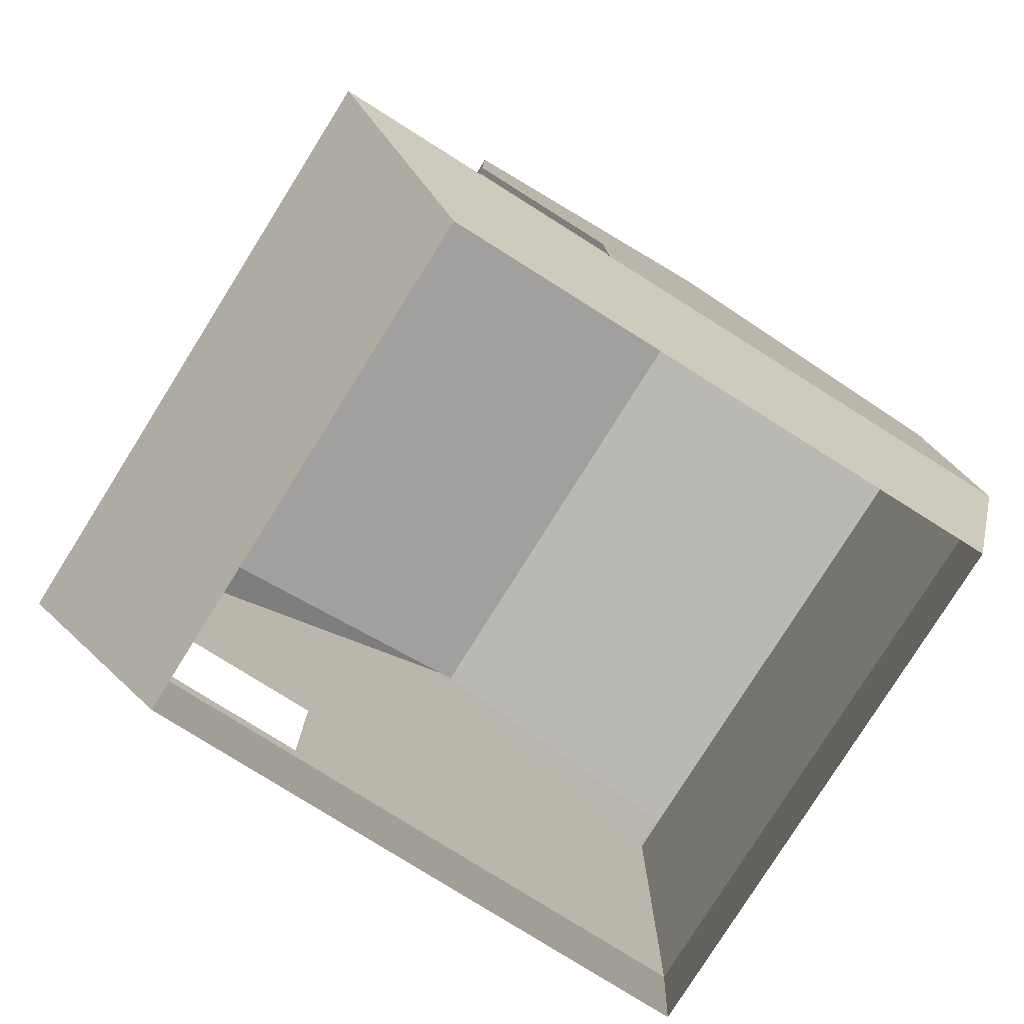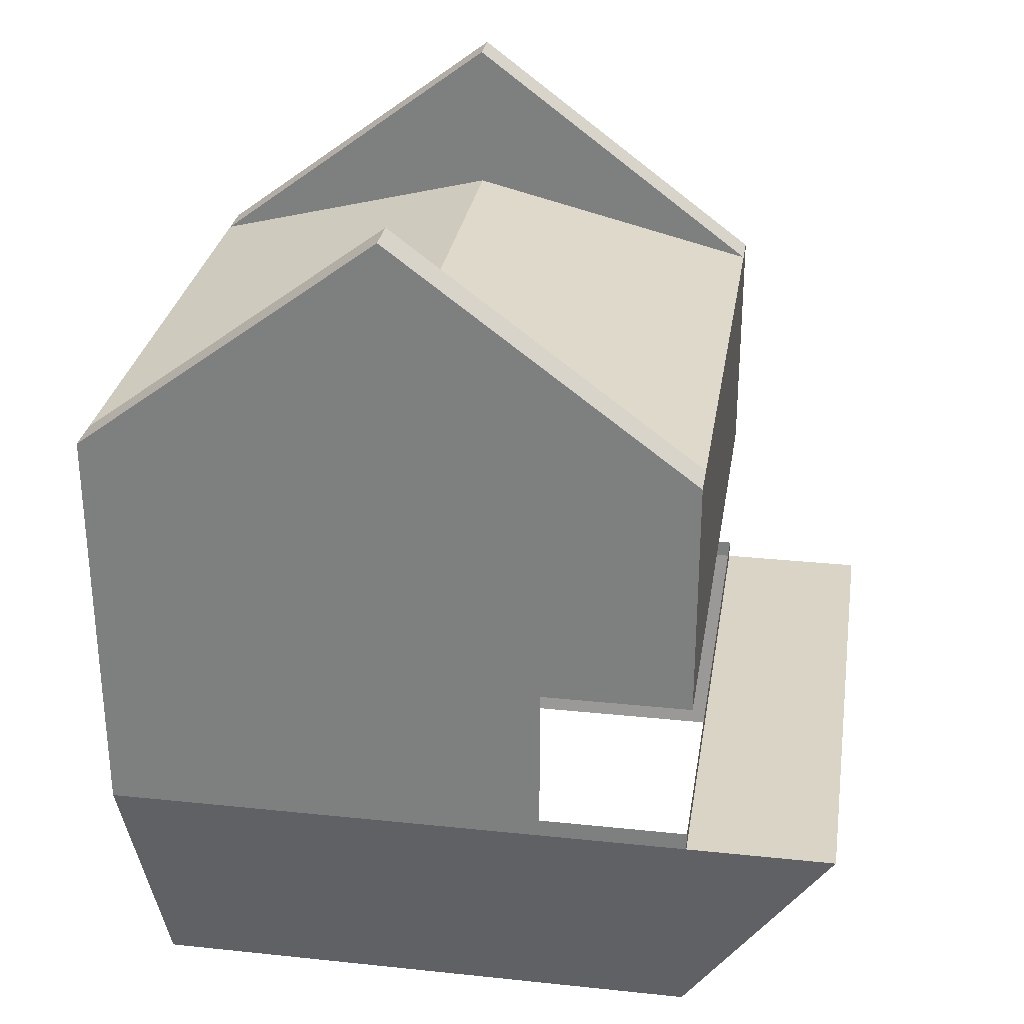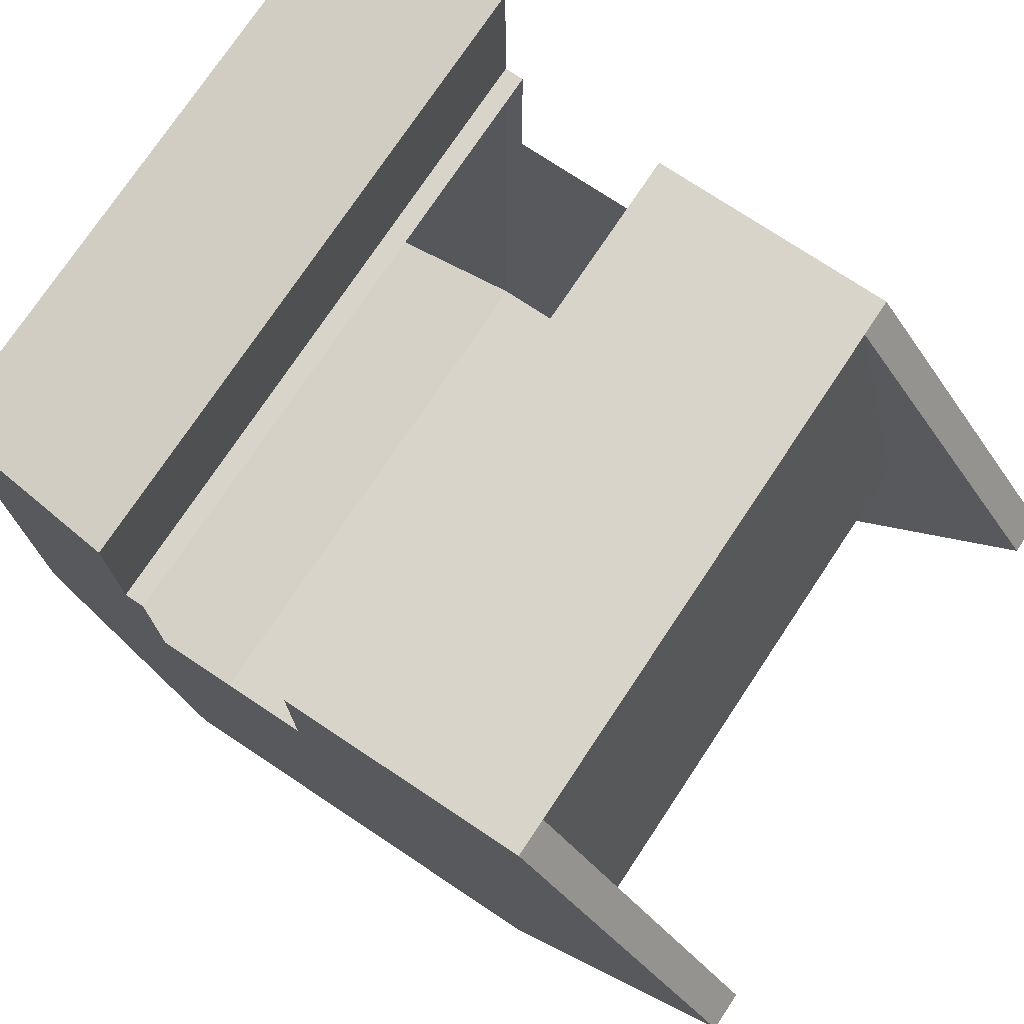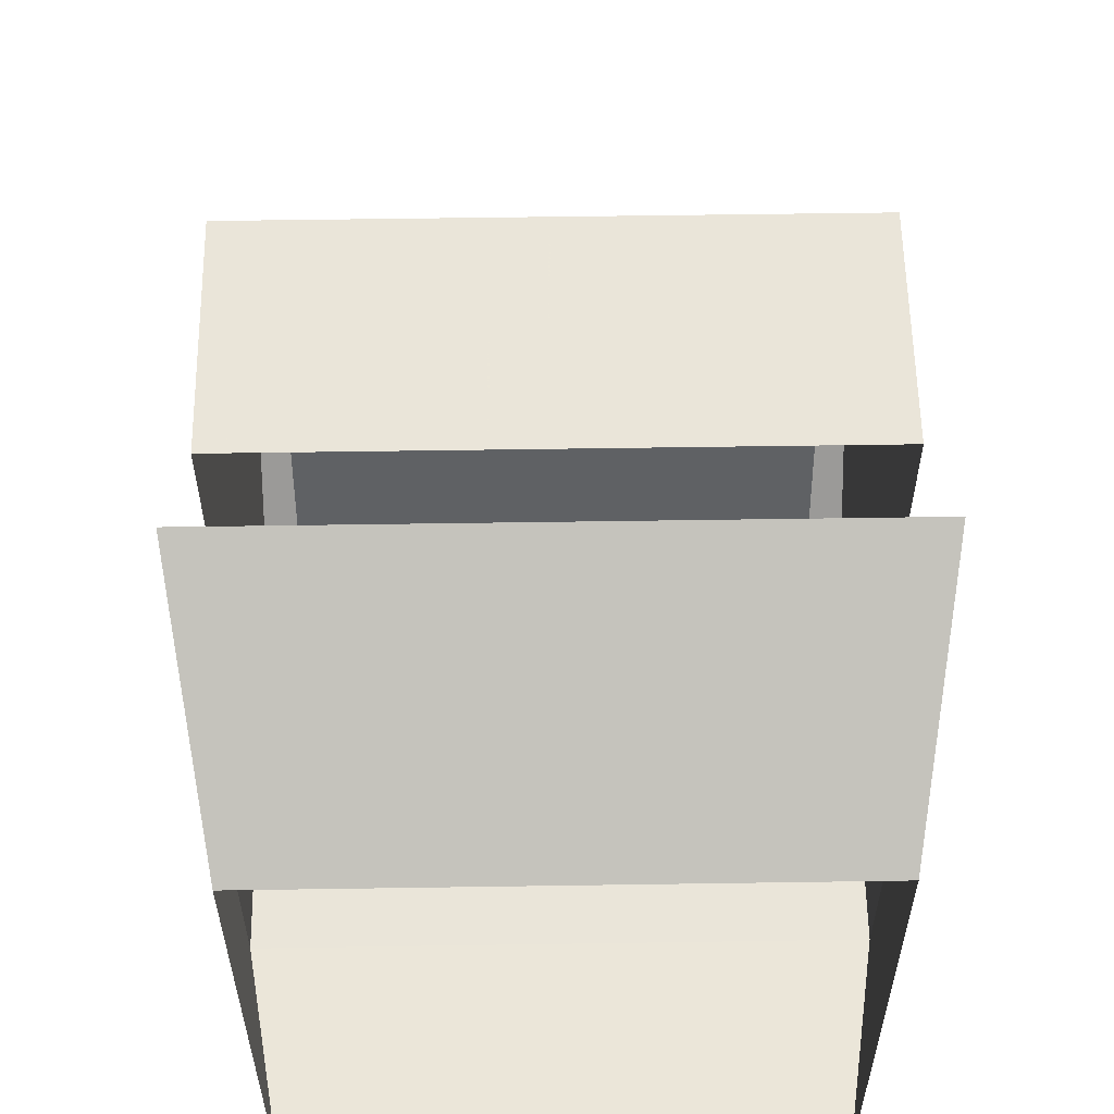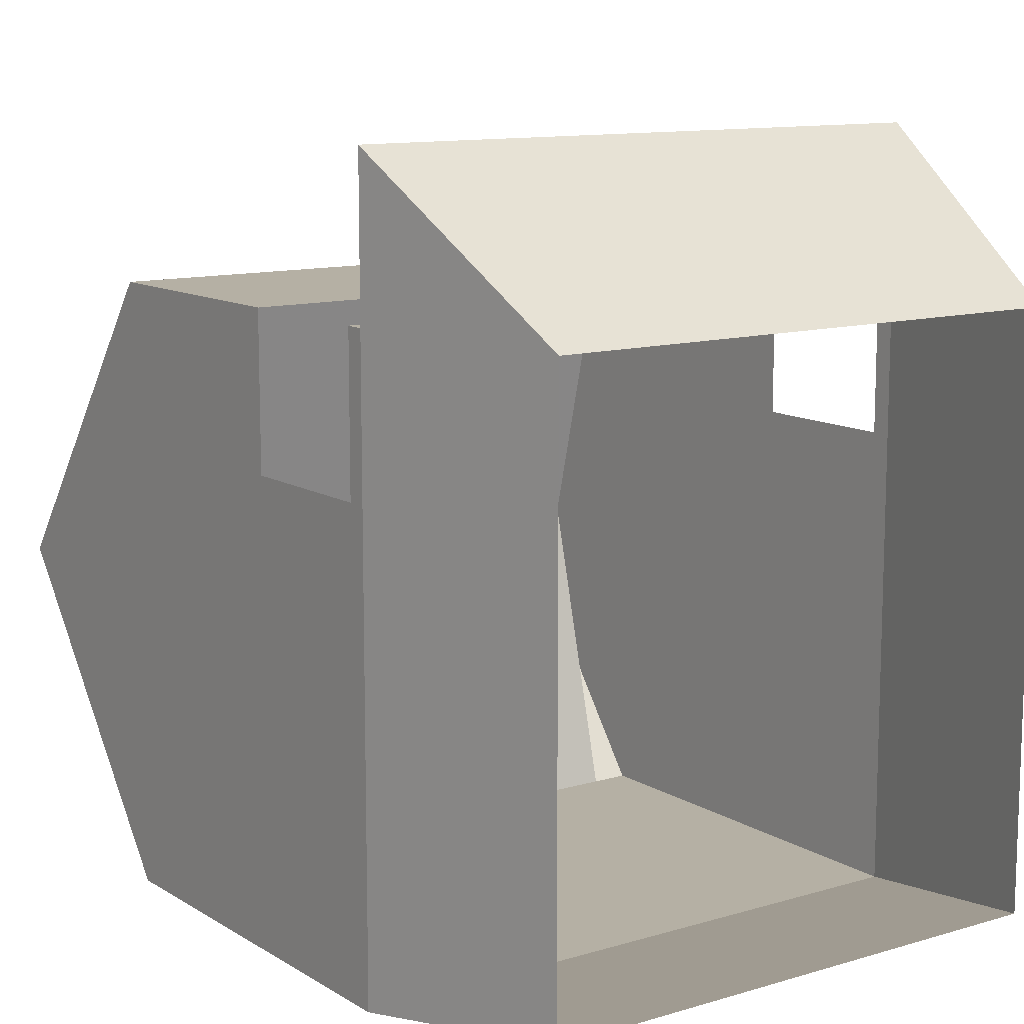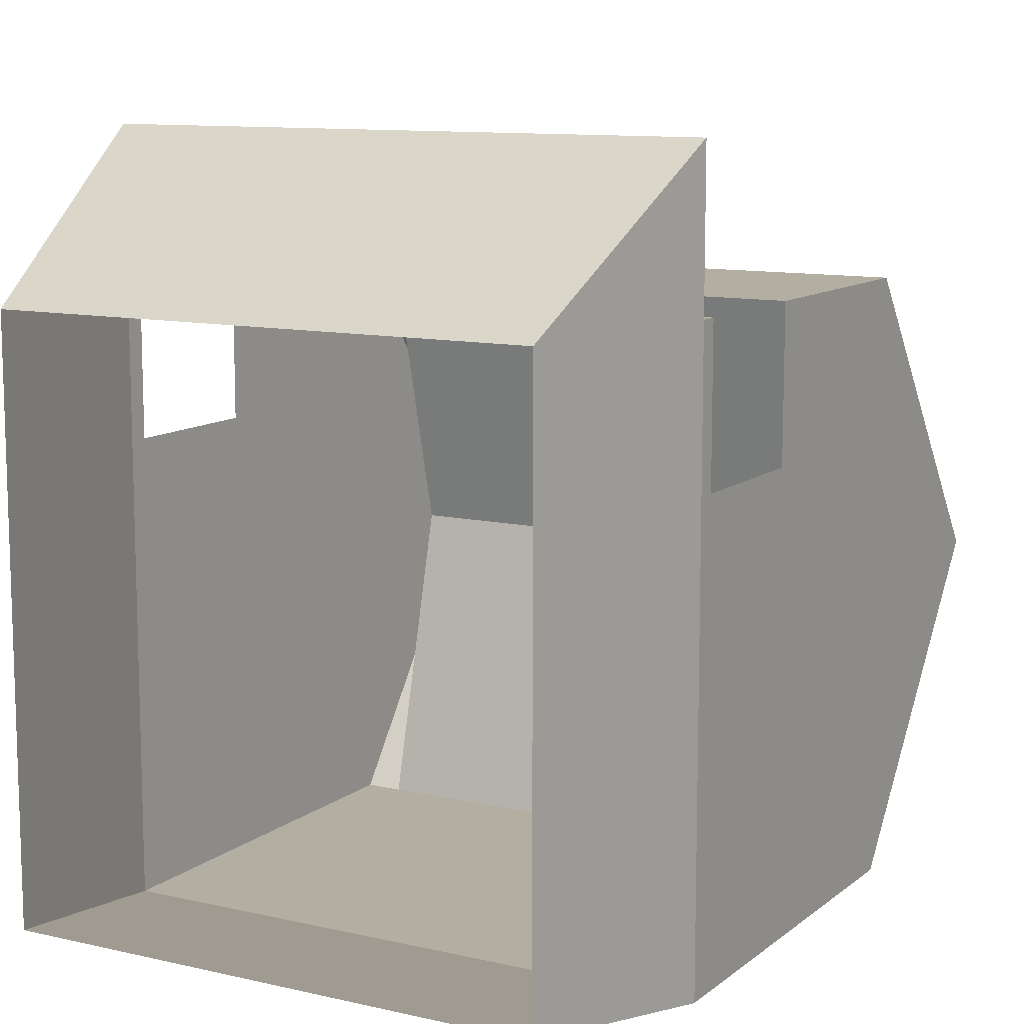
<metadata>
{"format":"obj","ext":"obj","renderer":"f3d","projection":"perspective","resolution":1024,"background":"white","views":[{"elev":-79.3,"azim":57.9,"up":"+Y"},{"elev":28.9,"azim":-81.1,"up":"+Y"},{"elev":74.9,"azim":123.6,"up":"+Z"},{"elev":57.7,"azim":-0.9,"up":"+Z"},{"elev":11.6,"azim":-35.4,"up":"+Z"},{"elev":10.8,"azim":29.5,"up":"+Z"}]}
</metadata>
<code>
o Cube.001
v -0.1016 0.0762 0.127
v -0.0889 0 -0.1143
v 0.0889 0 -0.1143
v 0.1016 0.0762 0.127
v -0.1016 0.0762 0.0762
v -0.1016 0.2159 -0.127
v 0.1016 0.2159 -0.127
v 0.1016 0.0762 0.0762
v -0.1016 0.2159 0.0762
v -0.0889 0 0.0762
v 0.1016 0.2159 0.0762
v 0.0889 0 0.0762
v -0.1016 0.0762 -0.127
v -0.1016 0.2921 -0.0254
v 0.1016 0.0762 -0.127
v 0.0889 0 -0.0254
v -0.0889 0 -0.0254
v 0.1016 0.2921 -0.0254
v -0.1016 0.0762 -0.0254
v 0.1016 0.0762 -0.0254
v -0.0889 0.2159 -0.127
v 0.0889 0.2159 -0.127
v 0.0889 0.2921 -0.0254
v -0.0889 0.2921 -0.0254
v 0.0889 0.2159 0.0762
v -0.0889 0.2159 0.0762
v -0.0889 0.2413 -0.0254
v 0.0889 0.2413 -0.0254
v 0.1016 0.08255 0.0762
v -0.1016 0.08255 0.0762
v -0.1016 0.08255 -0.0254
v 0.1016 0.08255 -0.0254
v 0.1016 0.1333 0.0762
v 0.1016 0.1397 0.0762
v -0.1016 0.1333 0.0762
v -0.1016 0.1397 0.0762
v -0.1016 0.1333 -0.0254
v -0.1016 0.1397 -0.0254
v 0.1016 0.1333 -0.0254
v 0.1016 0.1397 -0.0254
v -0.1016 0.08255 0.0254
v -0.1016 0.1333 0.0254
v 0.1016 0.08255 0.0254
v 0.1016 0.1333 0.0254
v 0.1016 0.1397 0.0254
v 0.1016 0.0762 0.0254
v -0.1016 0.1397 0.0254
v -0.1016 0.0762 0.0254
v 0.1016 0.1381 0.0762
v -0.1016 0.1381 0.0762
v 0.1016 0.1381 0.0254
v -0.1016 0.1381 0.0254
v 0.1016 0.07779 0.0762
v -0.1016 0.07779 0.0762
v 0.1016 0.07779 0.0254
v -0.1016 0.07779 0.0254
v 0.1016 0.1397 0.02381
v 0.1016 0.0762 0.02381
v -0.1016 0.1397 0.02381
v -0.1016 0.0762 0.02381
f 7 18 40 39 32 20 15
f 13 15 3 2
f 5 48 60 19 17 10
f 24 21 6 14
f 15 20 16 3
f 14 6 13 19 31 37 38
f 1 10 12 4
f 8 4 12
f 8 5 1 4
f 26 24 14 9
f 19 13 2 17
f 1 5 10
f 20 58 46 8 12 16
f 18 7 22 23
f 11 18 23 25
f 25 23 28
f 26 27 24
f 23 22 28
f 25 28 27 26
f 27 21 24
f 6 21 22 7 15 13
f 28 22 21 27
f 9 14 38 59 47 36
f 18 11 34 45 57 40
f 11 25 26 9 36 34
f 57 58 20 32 39 40
f 37 31 19 60 59 38
f 51 49 33 44
f 49 50 35 33
f 50 52 42 35
f 43 29 53 55
f 29 30 54 53
f 30 41 56 54
f 59 60 48 56 41 42 52 47
f 55 53 8 46
f 53 54 5 8
f 54 56 48 5
f 45 34 49 51
f 34 36 50 49
f 36 47 52 50
f 43 55 46 58 57 45 51 44

</code>
